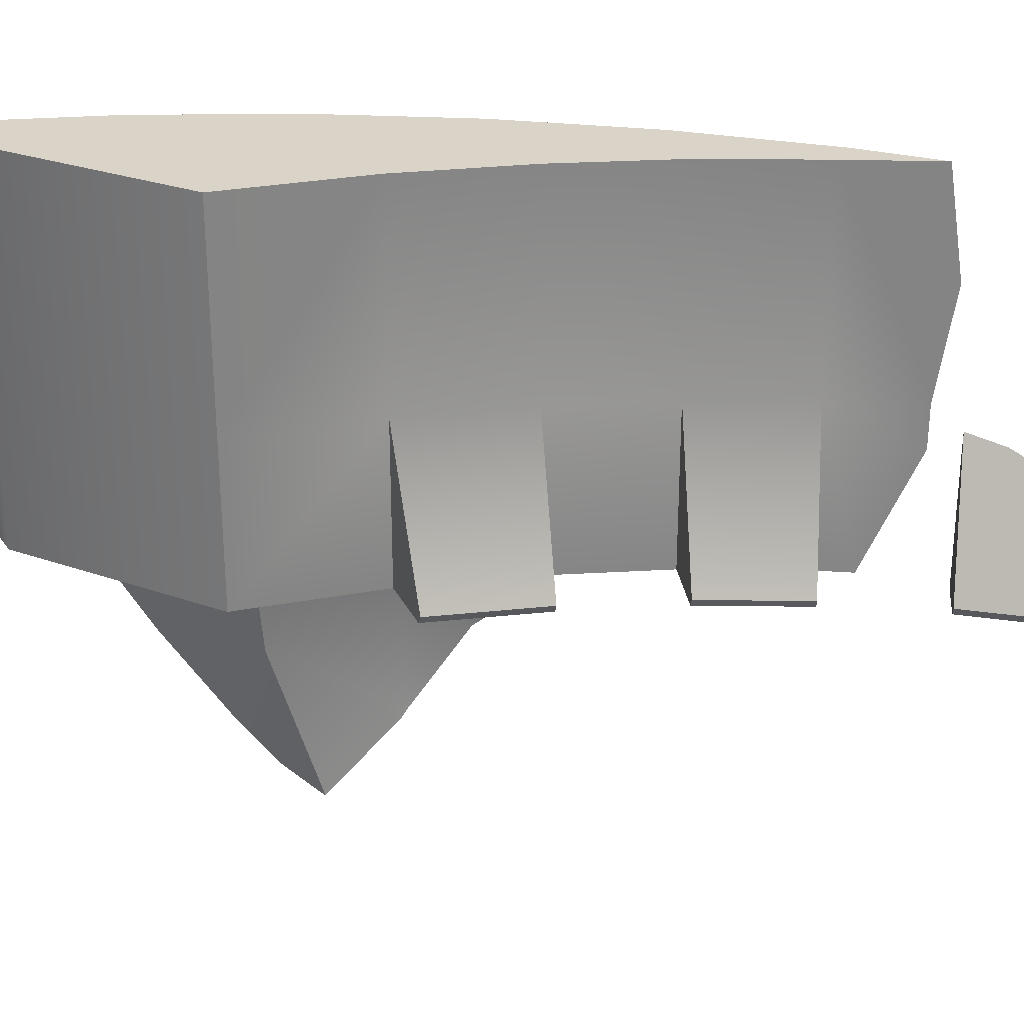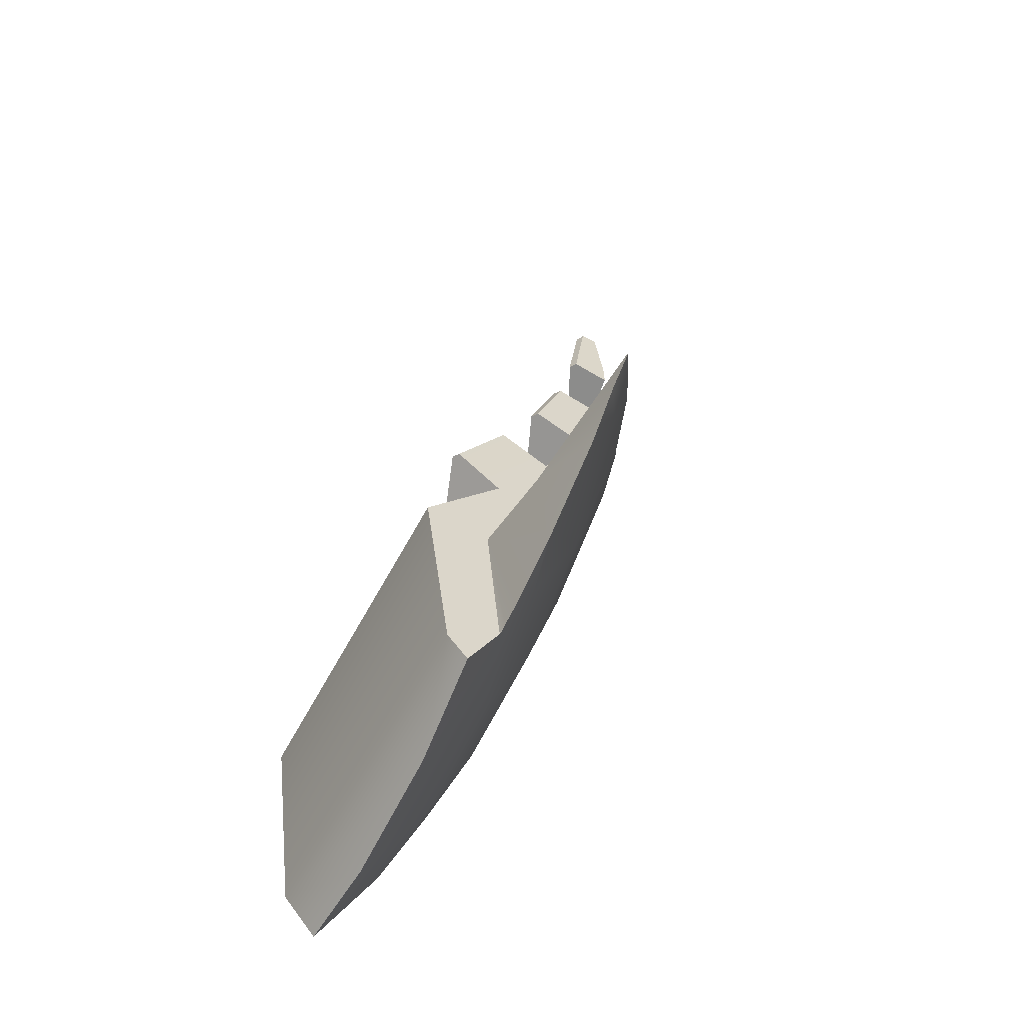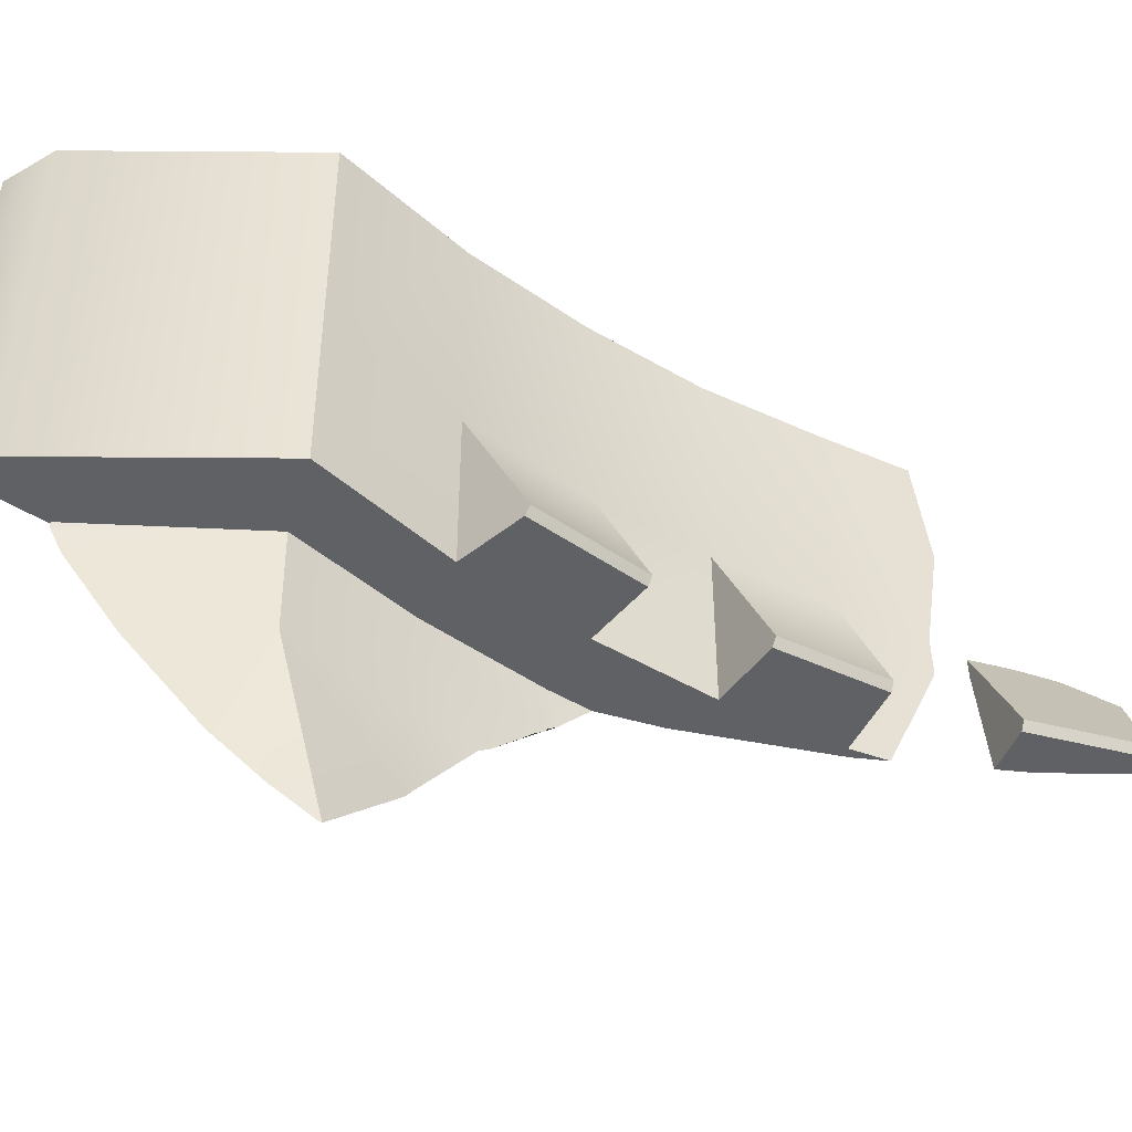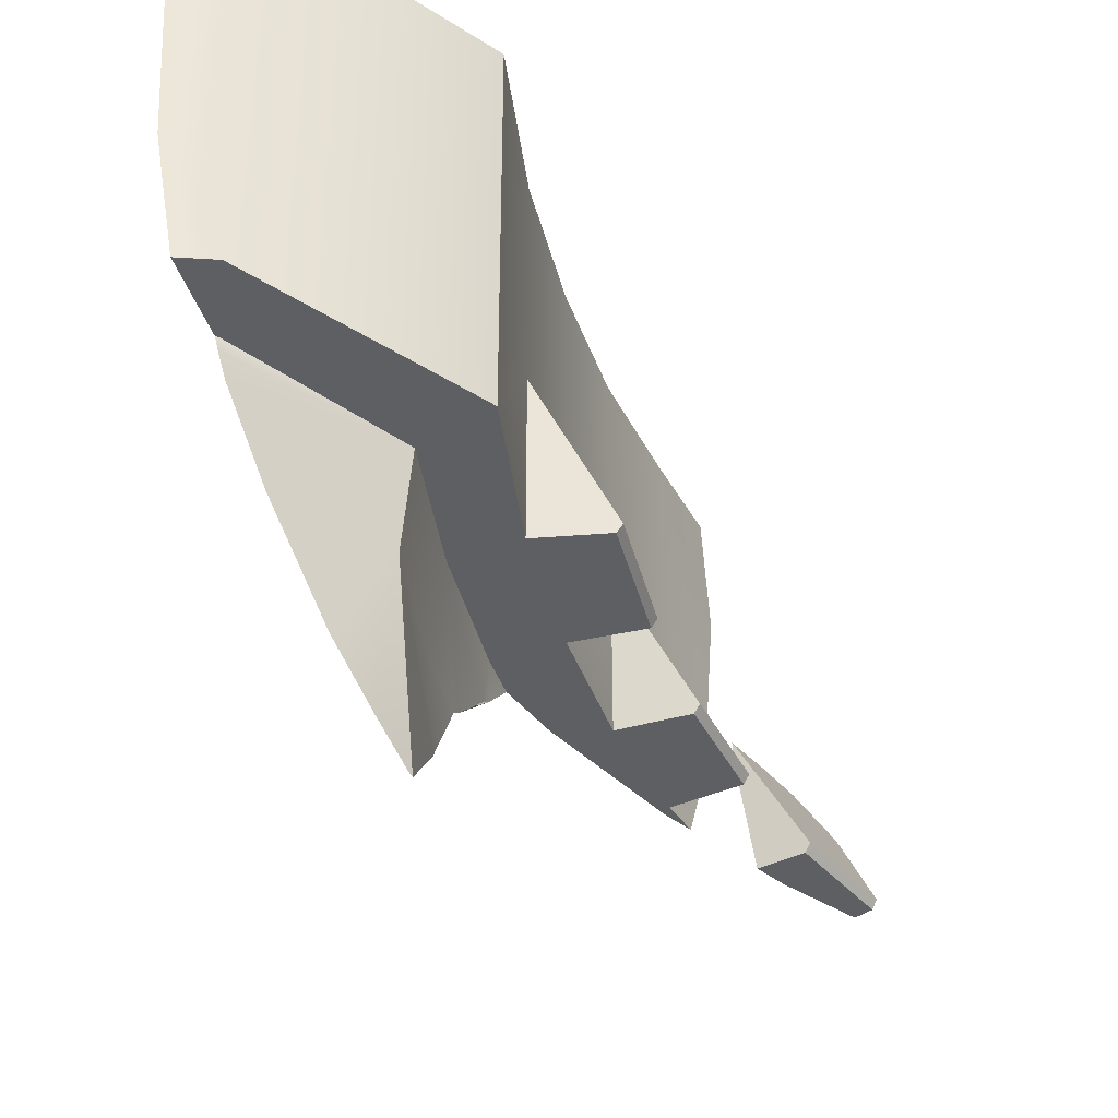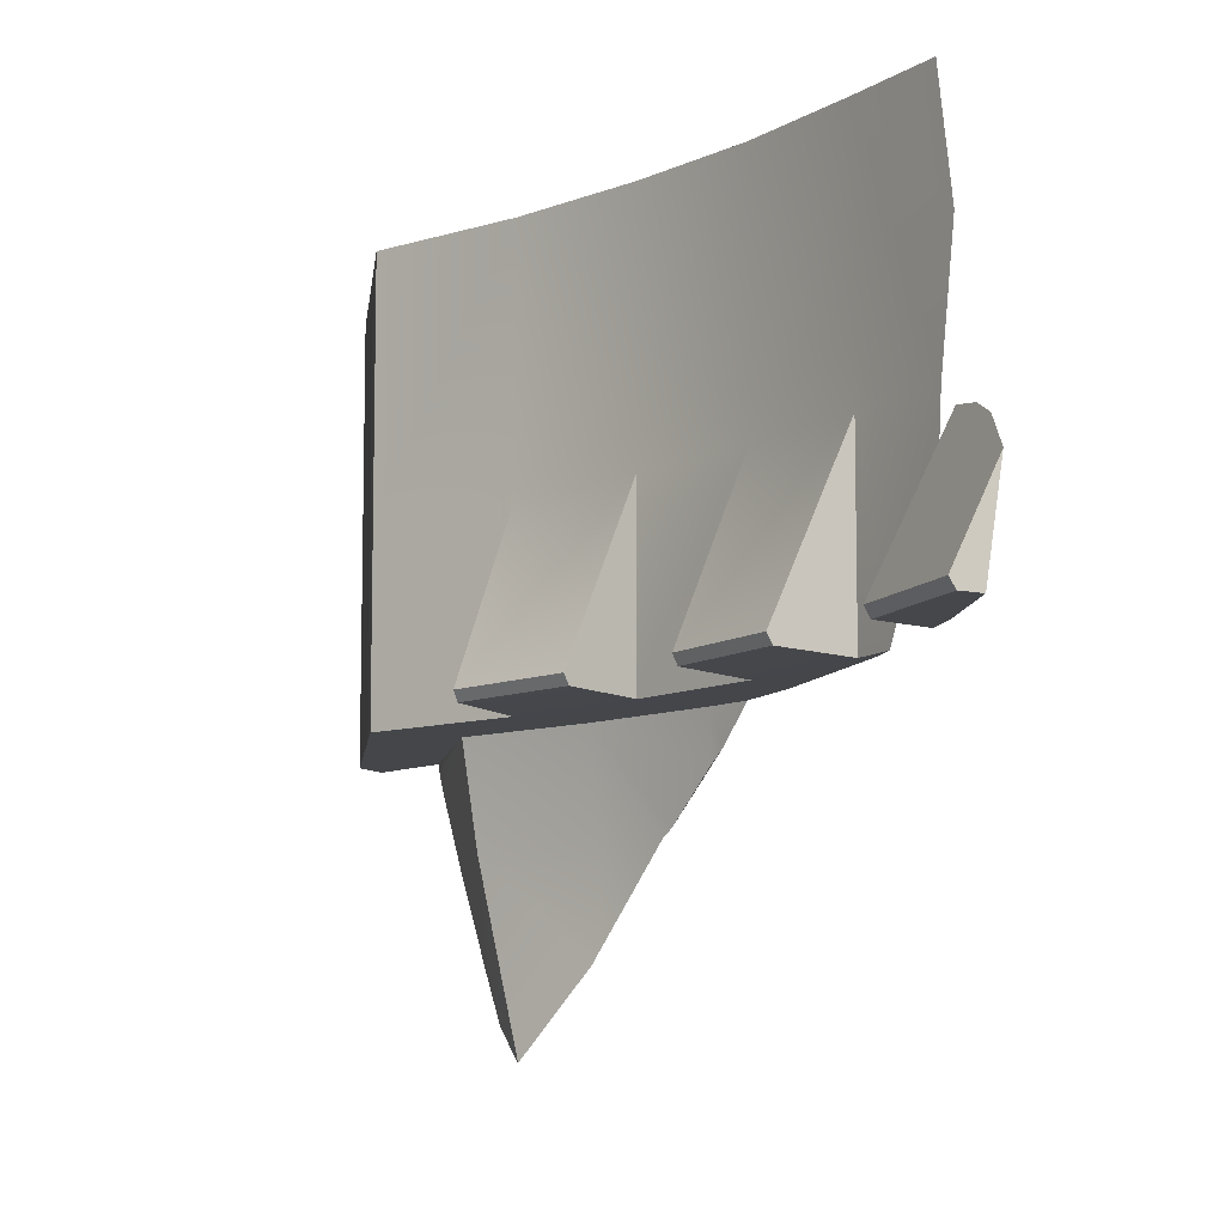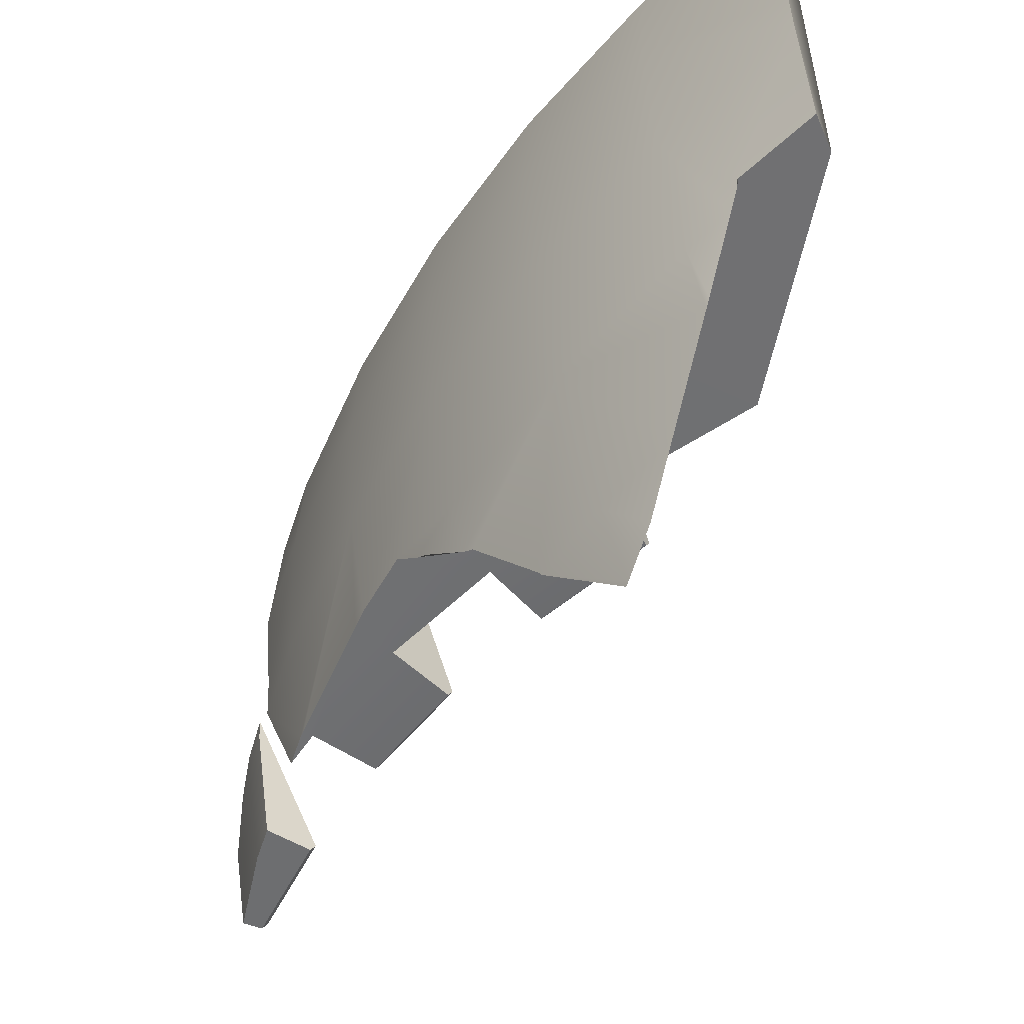
<metadata>
{"format":"obj","ext":"obj","renderer":"f3d","projection":"perspective","resolution":1024,"background":"white","views":[{"elev":28.4,"azim":-69.7,"up":"+Y"},{"elev":-60.5,"azim":-28.1,"up":"+Z"},{"elev":-47.0,"azim":-98.3,"up":"+Y"},{"elev":-40.1,"azim":-136.1,"up":"+Y"},{"elev":-9.6,"azim":-14.3,"up":"+Y"},{"elev":-55.0,"azim":161.2,"up":"+Y"}]}
</metadata>
<code>
g DamMesh
v 11.65 1.494 -13.99
v 11.48 -0.0864 -13.8
v 11.91 -0.0864 -12.96
v 11.95 -0.0864 -12.89
v 12.51 1.494 -12.29
v 11.95 -0.2192 -12.84
v 11.97 -0.4799 -12.71
v 12.6 3.487 -12.33
v 11.67 2.048 -14.01
v 11.72 3.487 -14.07
v 12.24 -0.4799 -12.17
v 12.03 -1.26 -12.15
v 12.04 -1.363 -12.08
v 12.96 -0.4799 -10.35
v 12.11 -2.416 -11.18
v 13.24 1.494 -10.44
v 13.77 1.494 -8.531
v 13.33 3.487 -10.47
v 12.54 4.877 -12.3
v 11.67 4.877 -14.01
v 13.26 4.877 -10.45
v 12.92 4.877 -11.33
v 13.87 3.487 -8.553
v 13.8 4.877 -8.538
v 13.45 4.877 -9.806
v 14.15 4.877 -6.58
v 13.87 4.877 -8.156
v 14.22 3.487 -6.589
v 14.12 1.494 -6.576
v 14.38 3.487 -4.599
v 14.22 4.877 -5.745
v 14.31 4.877 -4.597
v 14.31 4.877 -4.513
v 14.29 4.877 -3.5
v 14.35 3.487 -3.301
v 14.28 2.048 -3.507
v 14.28 1.494 -4.596
v 14.26 1.494 -3.506
v 14.04 -0.08639 -4.589
v 14.04 -0.08639 -4.17
v 14.04 -0.08639 -4.691
v 13.91 -0.08639 -6.303
v 13.89 -0.08639 -6.546
v 13.75 -0.08639 -7.344
v 13.49 -0.4799 -8.466
v 13.62 -0.4799 -7.713
v 13.32 -1.172 -8.427
v 13.57 -0.5951 -7.86
v 13.26 -1.262 -8.547
v 12.8 -2.31 -9.212
v 12.76 -2.416 -9.268
v 12.5 -2.416 -10.2
v 12.13 -2.981 -10.58
v 12.19 -3.325 -10.09
v 12.19 -3.351 -10.04
v 14.25 1.494 -3.118
v 14.25 1.686 -2.61
v 14.26 1.783 -3.118
v 14.24 1.494 -2.611
v 14.02 -0.07539 -3.076
v 14.18 1.494 -2.13
v 14.01 -0.07266 -2.627
v 14.05 1.077 -1.545
v 13.88 -0.06195 -1.528
v 11.89 -1.26 -10.6
v 12.19 -3.351 -10.04
v 12.19 -3.325 -10.09
v 12.13 -2.981 -10.58
v 11.18 -0.0864 -13.47
v 10.77 2.048 -10.48
v 10.77 -0.0864 -10.48
v 11.18 2.048 -13.47
v 11.65 1.494 -13.99
v 11.48 -0.0864 -13.8
v 11.67 2.048 -14.01
v 14.04 -0.08639 -4.17
v 13.92 -0.08639 -4.647
v 13.92 2.048 -4.647
v 14.26 1.494 -3.506
v 14.28 2.048 -3.507
v 12.73 -0.08639 -7.508
v 12.73 2.048 -7.508
v 13.41 2.048 -6.095
v 13.41 -0.08639 -6.095
v 10.77 -0.0864 -10.48
v 10.77 2.048 -10.48
v 11.89 2.048 -8.958
v 11.89 -0.0864 -8.958
v 11.23 -0.05255 -8.38
v 11.89 -0.0864 -8.958
v 11.89 2.048 -8.958
v 11.17 0.06058 -8.334
v 12.62 -0.05264 -5.692
v 13.41 -0.08639 -6.095
v 13.41 2.048 -6.095
v 12.56 0.06045 -5.66
v 14.25 1.494 -3.118
v 14.26 1.783 -3.118
v 13.38 0.0604 -2.905
v 14.02 -0.07539 -3.076
v 13.44 -0.05267 -2.923
v 13.92 4.877 -4.647
v 14.29 4.877 -3.5
v 14.35 3.487 -3.301
v 14.28 2.048 -3.507
v 13.92 2.048 -4.647
v 13.41 2.048 -6.095
v 13.41 4.877 -6.095
v 12.73 2.048 -7.508
v 12.73 4.877 -7.508
v 11.89 2.048 -8.958
v 11.89 4.877 -8.958
v 10.77 2.048 -10.48
v 10.77 4.877 -10.48
v 11.18 2.048 -13.47
v 10.77 4.877 -10.48
v 10.77 2.048 -10.48
v 11.18 4.877 -13.47
v 11.67 2.048 -14.01
v 11.72 3.487 -14.07
v 11.67 4.877 -14.01
v 13.92 -0.08639 -4.647
v 12.62 -0.05264 -5.692
v 13.08 -0.05258 -4.375
v 13.41 -0.08639 -6.095
v 13.91 -0.08639 -6.303
v 13.89 -0.08639 -6.546
v 14.04 -0.08639 -4.691
v 14.04 -0.08639 -4.17
v 14.04 -0.08639 -4.589
v 13.75 -0.08639 -7.344
v 12.73 -0.08639 -7.508
v 13.51 -0.08639 -7.843
v 12.7 -0.0864 -9.244
v 11.89 -0.0864 -8.958
v 11.73 -0.0864 -10.61
v 11.23 -0.05255 -8.38
v 11.98 -0.05244 -7.057
v 10.77 -0.0864 -10.48
v 11.93 -0.0864 -12.85
v 11.88 -0.0864 -12.96
v 11.18 -0.0864 -13.47
v 11.48 -0.0864 -13.8
v 11.91 -0.0864 -12.96
v 11.92 0.0604 -7.022
v 12.73 2.048 -7.508
v 12.73 -0.08639 -7.508
v 11.98 -0.05244 -7.057
v 13.02 0.06035 -4.354
v 13.92 2.048 -4.647
v 13.92 -0.08639 -4.647
v 13.08 -0.05258 -4.375
v 13.57 0.06033 -1.499
v 14.05 1.077 -1.545
v 13.88 -0.06195 -1.528
v 13.64 -0.05262 -1.505
v 13.92 2.048 -4.647
v 13.02 0.06035 -4.354
v 12.56 0.06045 -5.66
v 13.41 2.048 -6.095
v 12.73 2.048 -7.508
v 11.92 0.0604 -7.022
v 11.17 0.06058 -8.334
v 11.89 2.048 -8.958
v 13.51 -0.08639 -7.843
v 13.75 -0.08639 -7.344
v 13.62 -0.4799 -7.713
v 13.57 -0.5951 -7.86
v 12.7 -0.0864 -9.244
v 13.32 -1.172 -8.427
v 13.26 -1.262 -8.547
v 12.85 -1.264 -9.263
v 11.73 -0.0864 -10.61
v 11.89 -1.26 -10.6
v 12.76 -2.416 -9.268
v 12.19 -3.351 -10.04
v 11.89 -1.26 -10.6
v 12.8 -2.31 -9.212
v 12.85 -1.264 -9.263
v 13.26 -1.262 -8.547
v 11.23 -0.05255 -8.38
v 11.17 0.06058 -8.334
v 11.92 0.0604 -7.022
v 11.98 -0.05244 -7.057
v 12.62 -0.05264 -5.692
v 12.56 0.06045 -5.66
v 13.02 0.06035 -4.354
v 13.08 -0.05258 -4.375
v 13.44 -0.05267 -2.923
v 13.38 0.0604 -2.905
v 13.57 0.06033 -1.499
v 13.64 -0.05262 -1.505
v 13.45 4.877 -9.806
v 12.73 4.877 -7.508
v 11.89 4.877 -8.958
v 13.26 4.877 -10.45
v 12.92 4.877 -11.33
v 12.54 4.877 -12.3
v 11.18 4.877 -13.47
v 11.67 4.877 -14.01
v 10.77 4.877 -10.48
v 11.91 -0.0864 -12.96
v 11.88 -0.0864 -12.96
v 11.93 -0.0864 -12.85
v 11.95 -0.0864 -12.89
v 11.95 -0.0864 -12.89
v 11.93 -0.0864 -12.85
v 11.95 -0.2192 -12.84
v 11.73 -0.0864 -10.61
v 11.97 -0.4799 -12.71
v 12.03 -1.26 -12.15
v 11.89 -1.26 -10.6
v 12.04 -1.363 -12.08
v 12.11 -2.416 -11.18
v 12.13 -2.981 -10.58
v 14.29 4.877 -3.5
v 13.92 4.877 -4.647
v 14.31 4.877 -4.513
v 14.31 4.877 -4.597
v 14.22 4.877 -5.745
v 13.41 4.877 -6.095
v 13.87 4.877 -8.156
v 14.15 4.877 -6.58
v 14.01 -0.07266 -2.627
v 14.02 -0.07539 -3.076
v 13.44 -0.05267 -2.923
v 13.64 -0.05262 -1.505
v 13.88 -0.06195 -1.528
v 12.73 4.877 -7.508
v 13.45 4.877 -9.806
v 13.8 4.877 -8.538
v 13.87 4.877 -8.156
v 13.41 4.877 -6.095
v 14.05 1.077 -1.545
v 13.57 0.06033 -1.499
v 13.38 0.0604 -2.905
v 14.26 1.783 -3.118
v 14.18 1.494 -2.13
v 14.25 1.686 -2.61
g DamMesh_0
f 3 2 1
f 1 4 3
f 1 5 4
f 6 4 5
f 7 6 5
f 8 5 1
f 1 9 8
f 9 10 8
f 5 11 7
f 12 7 11
f 13 12 11
f 13 11 14
f 15 13 14
f 14 11 16
f 11 5 16
f 14 16 17
f 16 5 18
f 5 8 18
f 19 8 10
f 20 19 10
f 8 19 21
f 21 18 8
f 19 22 21
f 16 18 23
f 17 16 23
f 18 21 24
f 24 23 18
f 21 25 24
f 23 24 26
f 24 27 26
f 26 28 23
f 17 23 28
f 29 17 28
f 29 28 30
f 28 26 31
f 28 31 32
f 32 30 28
f 33 30 32
f 30 33 34
f 34 35 30
f 30 35 36
f 37 30 36
f 37 29 30
f 36 38 37
f 39 37 38
f 29 37 39
f 40 39 38
f 29 39 41
f 29 41 42
f 42 43 29
f 17 29 43
f 17 43 44
f 45 17 44
f 44 46 45
f 45 14 17
f 47 45 46
f 14 45 47
f 48 47 46
f 14 47 49
f 14 49 50
f 14 50 51
f 51 52 14
f 14 52 15
f 53 15 52
f 54 53 52
f 54 52 51
f 55 54 51
f 58 57 56
f 57 59 56
f 60 56 59
f 61 59 57
f 62 60 59
f 59 61 63
f 64 62 59
f 59 63 64
g DamMesh_1
f 67 66 65
f 68 67 65
f 71 70 69
f 70 72 69
f 69 72 73
f 73 74 69
f 72 75 73
f 78 77 76
f 76 79 78
f 79 80 78
f 83 82 81
f 84 83 81
f 87 86 85
f 88 87 85
f 91 90 89
f 92 91 89
f 95 94 93
f 96 95 93
f 99 98 97
f 97 100 99
f 100 101 99
f 104 103 102
f 105 104 102
f 102 106 105
f 106 102 107
f 102 108 107
f 107 108 109
f 108 110 109
f 109 110 111
f 110 112 111
f 111 112 113
f 112 114 113
f 117 116 115
f 116 118 115
f 119 115 118
f 118 120 119
f 118 121 120
f 124 123 122
f 123 125 122
f 122 125 126
f 127 126 125
f 128 122 126
f 129 122 128
f 130 129 128
f 131 127 125
f 131 125 132
f 132 133 131
f 133 132 134
f 132 135 134
f 134 135 136
f 137 135 132
f 138 137 132
f 135 139 136
f 140 136 139
f 141 140 139
f 139 142 141
f 141 142 143
f 144 141 143
f 147 146 145
f 148 147 145
f 151 150 149
f 152 151 149
f 155 154 153
f 156 155 153
f 159 158 157
f 160 159 157
f 163 162 161
f 164 163 161
f 167 166 165
f 168 167 165
f 168 165 169
f 170 168 169
f 171 170 169
f 169 172 171
f 172 169 173
f 174 172 173
f 177 176 175
f 175 178 177
f 178 179 177
f 180 179 178
f 183 182 181
f 184 183 181
f 187 186 185
f 188 187 185
f 191 190 189
f 192 191 189
f 195 194 193
f 195 193 196
f 196 197 195
f 195 197 198
f 199 195 198
f 198 200 199
f 201 195 199
f 204 203 202
f 205 204 202
f 208 207 206
f 209 207 208
f 209 208 210
f 209 210 211
f 211 212 209
f 212 211 213
f 212 213 214
f 214 215 212
f 218 217 216
f 217 218 219
f 217 219 220
f 220 221 217
f 222 221 220
f 223 222 220
f 226 225 224
f 224 227 226
f 224 228 227
f 231 230 229
f 229 232 231
f 229 233 232
f 236 235 234
f 234 237 236
f 234 238 237
f 238 239 237

</code>
